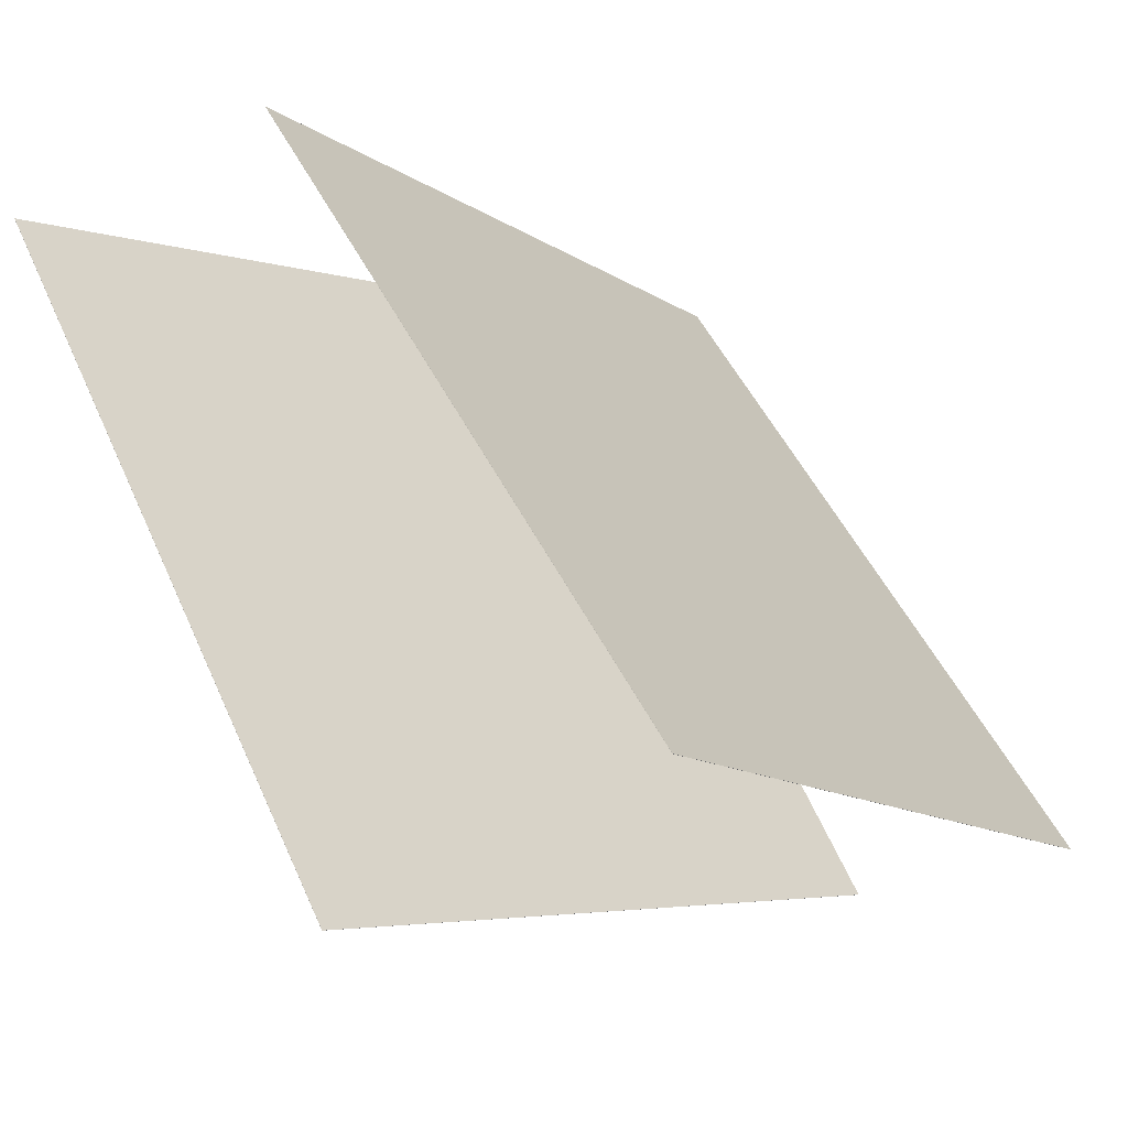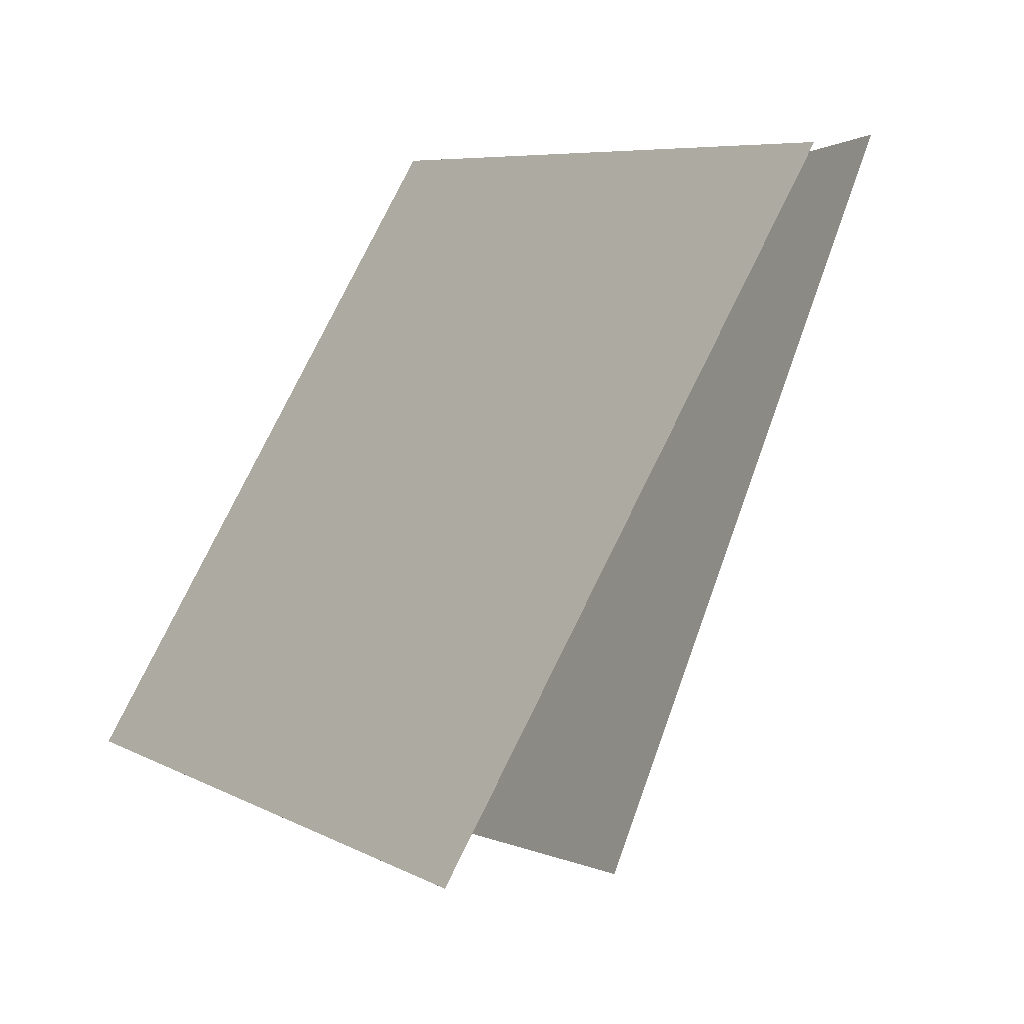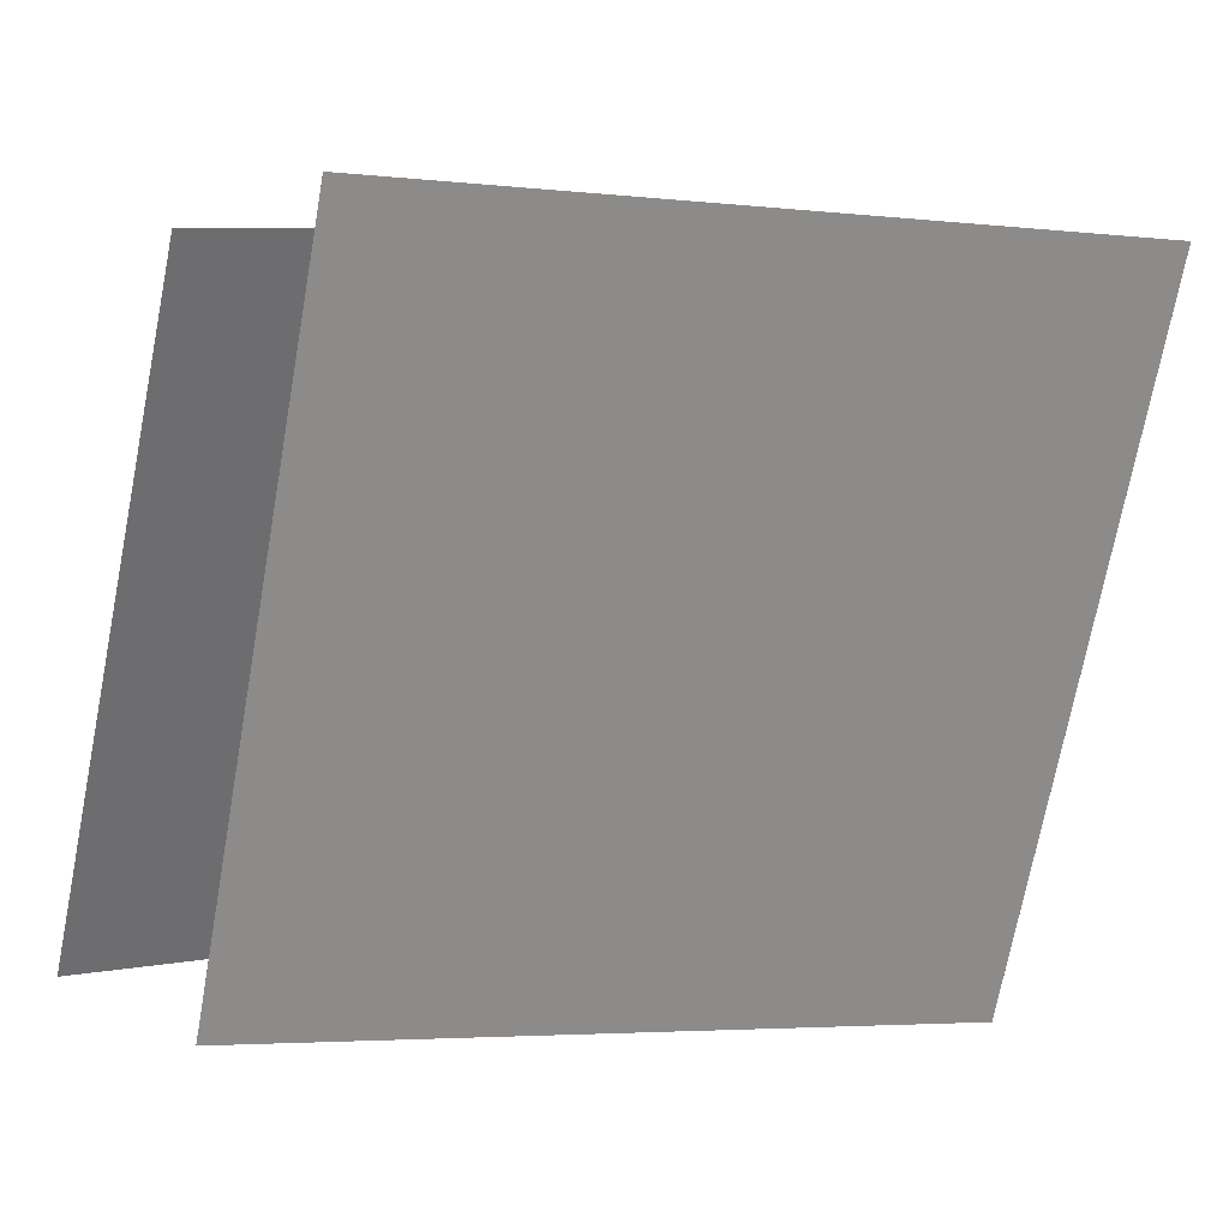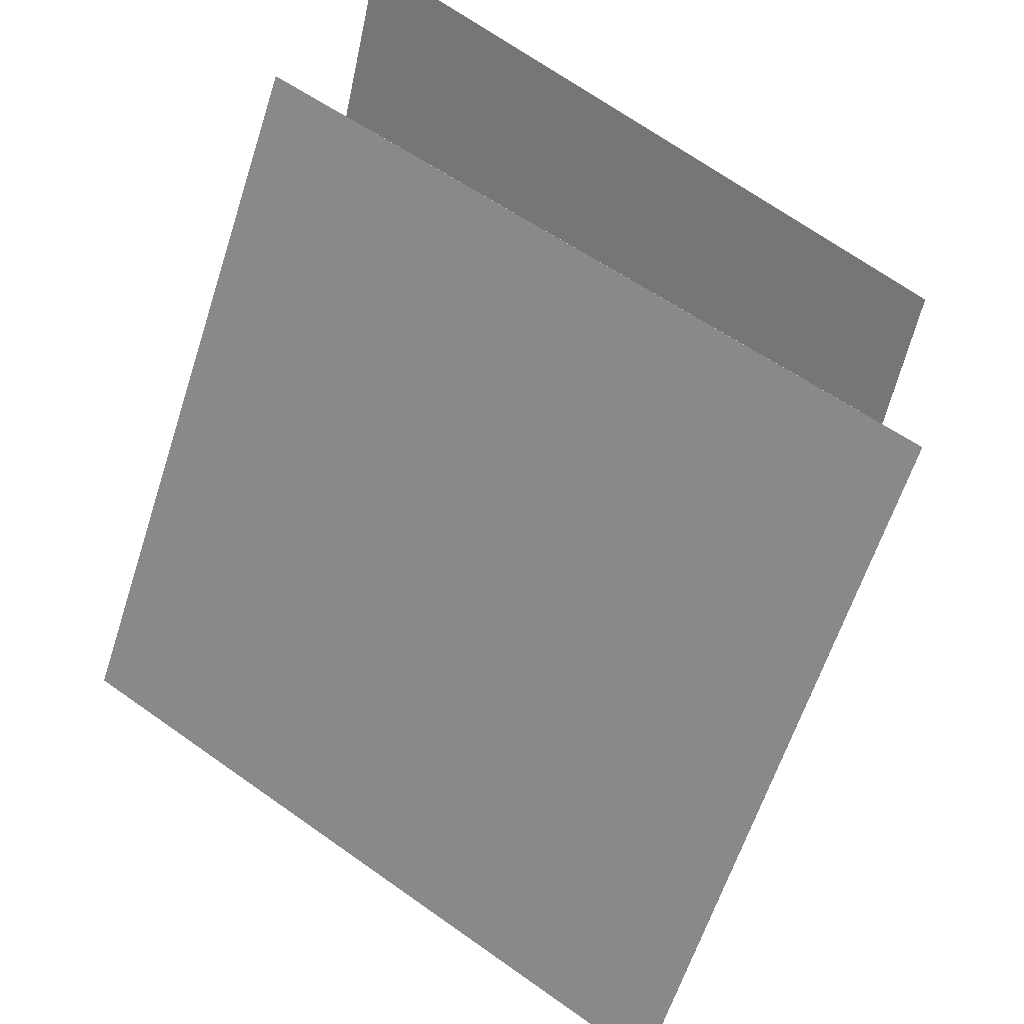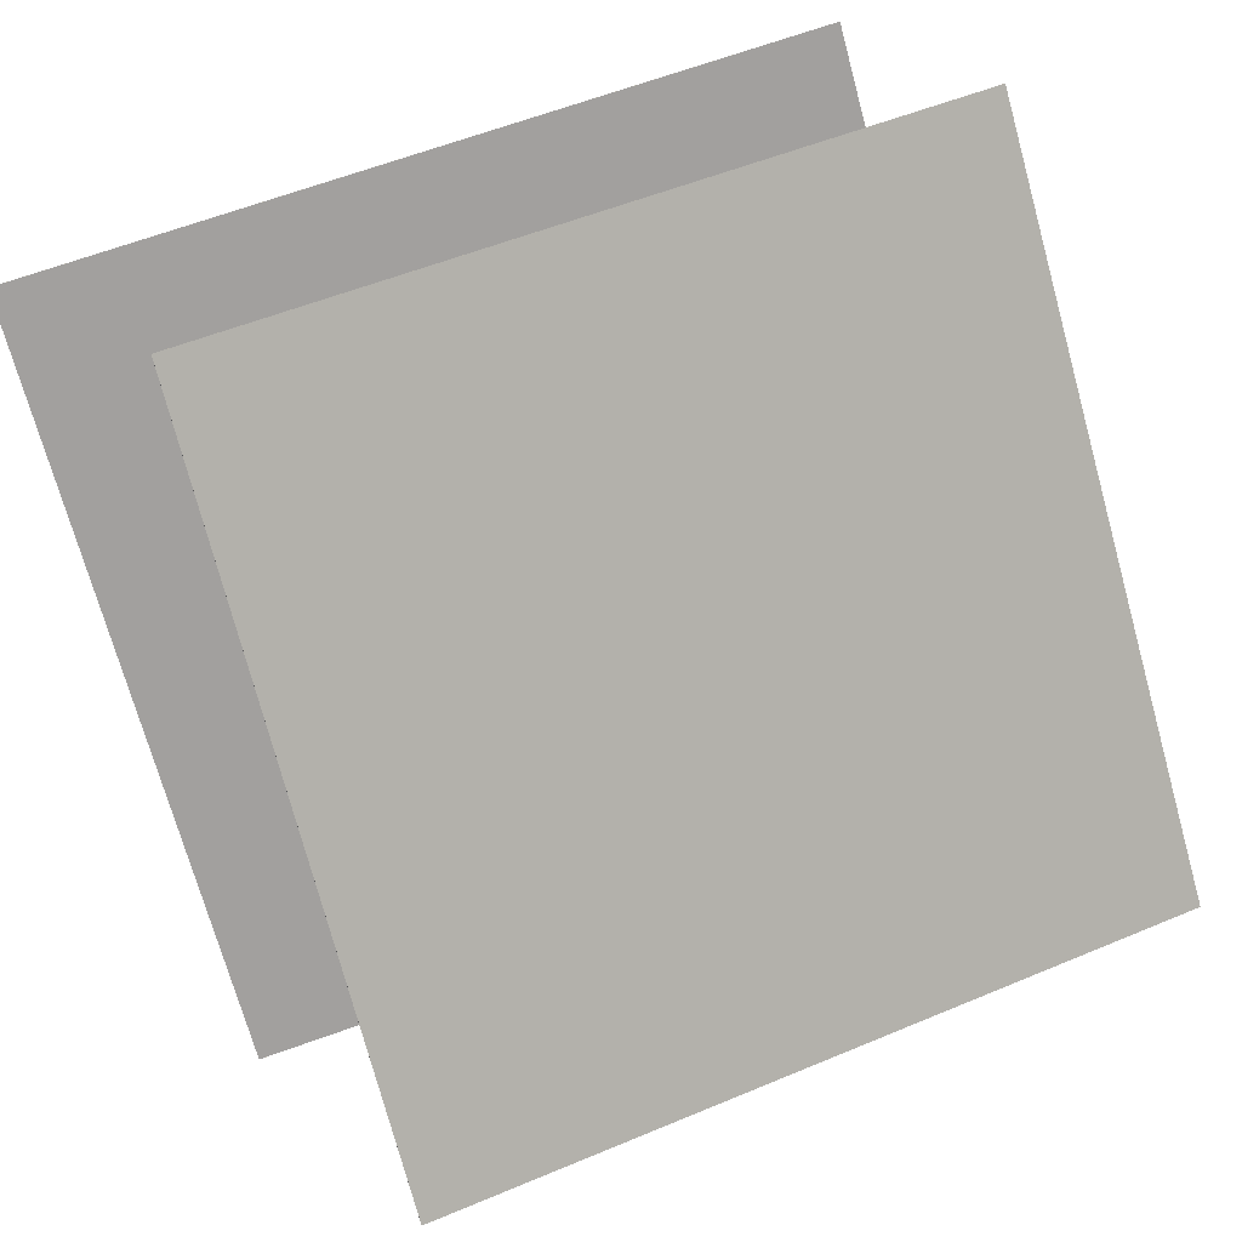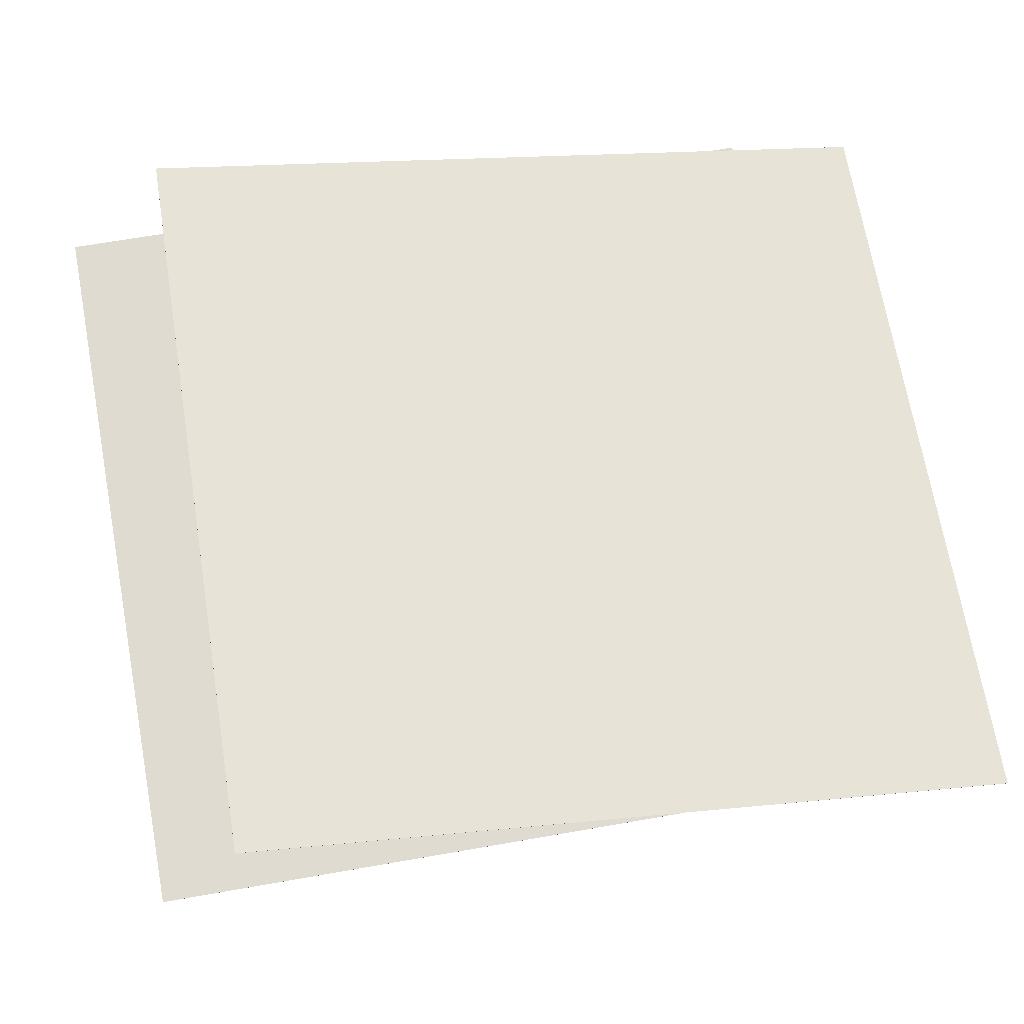
<metadata>
{"format":"obj","ext":"obj","renderer":"f3d","projection":"perspective","resolution":1024,"background":"white","views":[{"elev":-15.3,"azim":19.3,"up":"+Z"},{"elev":9.0,"azim":134.5,"up":"+Z"},{"elev":11.7,"azim":36.2,"up":"+Y"},{"elev":58.1,"azim":113.3,"up":"+Z"},{"elev":43.7,"azim":50.5,"up":"+Z"},{"elev":5.1,"azim":62.6,"up":"+Z"}]}
</metadata>
<code>
v 0.4546 0.4251 -0.3874
v 0.4544 0.4251 -0.3876
v -0.06862 0.5232 0.4425
v -0.06881 0.5233 0.4423
v 0.2108 -0.5309 -0.4281
v 0.2106 -0.5308 -0.4282
v -0.3124 -0.4327 0.4018
v -0.3126 -0.4327 0.4017
f 1.0 7.0 5.0
f 1.0 3.0 7.0
f 1.0 4.0 3.0
f 1.0 2.0 4.0
f 3.0 8.0 7.0
f 3.0 4.0 8.0
f 5.0 7.0 8.0
f 5.0 8.0 6.0
f 1.0 5.0 6.0
f 1.0 6.0 2.0
f 2.0 6.0 8.0
f 2.0 8.0 4.0
v -0.1959 -0.4771 -0.5812
v -0.6347 -0.4444 0.2994
v 0.1716 0.4268 -0.4317
v -0.2672 0.4595 0.4489
v -0.1957 -0.4771 -0.5811
v -0.6346 -0.4444 0.2994
v 0.1717 0.4268 -0.4316
v -0.2671 0.4595 0.449
f 9.0 15.0 13.0
f 9.0 11.0 15.0
f 9.0 12.0 11.0
f 9.0 10.0 12.0
f 11.0 16.0 15.0
f 11.0 12.0 16.0
f 13.0 15.0 16.0
f 13.0 16.0 14.0
f 9.0 13.0 14.0
f 9.0 14.0 10.0
f 10.0 14.0 16.0
f 10.0 16.0 12.0

</code>
